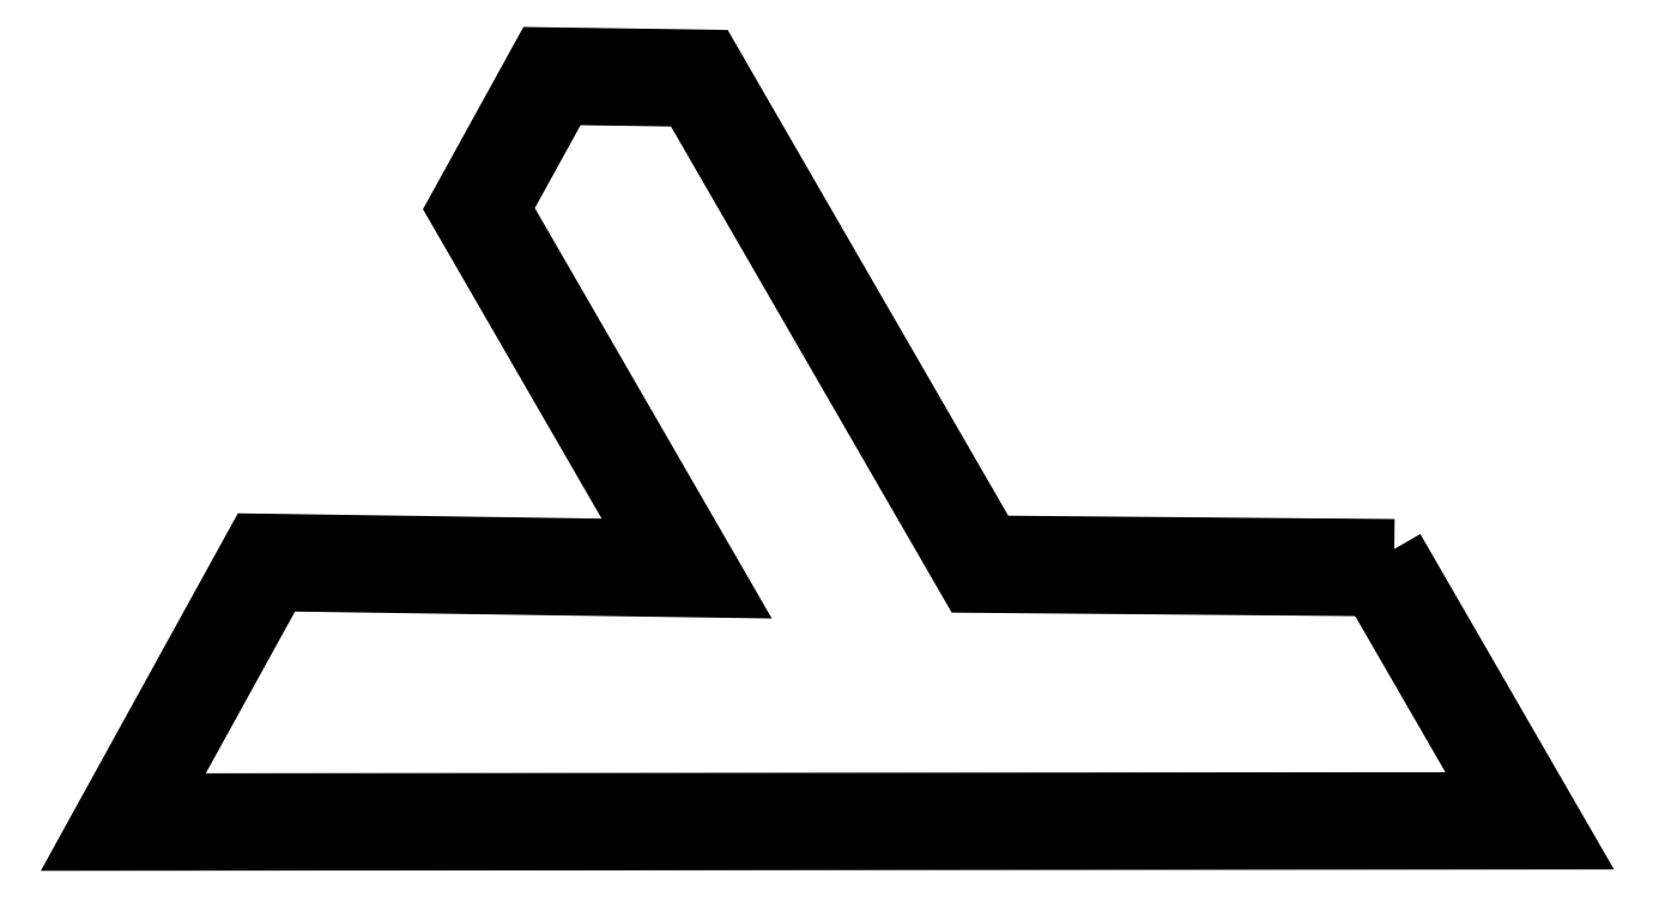
<metadata>
{"format":"dxf","ext":"dxf","renderer":"ezdxf+matplotlib","layout":"modelspace","background":"white","min_lineweight":24,"dpi":150}
</metadata>
<code>
0
SECTION
2
ENTITIES
0
LWPOLYLINE
8
0
90
9
70
1
43
0
10
34.96
20
92.26
10
-190.7
20
92.06
10
-169.2
20
131.1
10
-97.61
20
130.1
10
-133.1
20
191.5
10
-122.1
20
211.5
10
-99.96
20
211.1
10
-53.62
20
130.9
10
13
20
130.3
0
LWPOLYLINE
8
0
90
9
70
1
43
0
10
15.9
20
135.3
10
-50.72
20
135.8
10
-97.05
20
216.1
10
-125
20
216.5
10
-138.8
20
191.4
10
-106.3
20
135.2
10
-172.1
20
136.2
10
-199.2
20
87.05
10
43.61
20
87.27
0
LWPOLYLINE
8
0
90
9
70
1
43
0
10
12.97
20
130.2
10
34.87
20
92.31
10
-190.7
20
92.11
10
-169.2
20
131.1
10
-97.53
20
130
10
-133
20
191.5
10
-122
20
211.4
10
-99.99
20
211.1
10
-53.65
20
130.8
0
LWPOLYLINE
8
0
90
9
70
1
43
0
10
12.3
20
129.1
10
32.88
20
93.46
10
-188.7
20
93.26
10
-168.5
20
129.9
10
-95.52
20
128.9
10
-131.7
20
191.5
10
-121.4
20
210.3
10
-100.7
20
210
10
-54.31
20
129.7
0
ENDSEC
0
EOF

</code>
